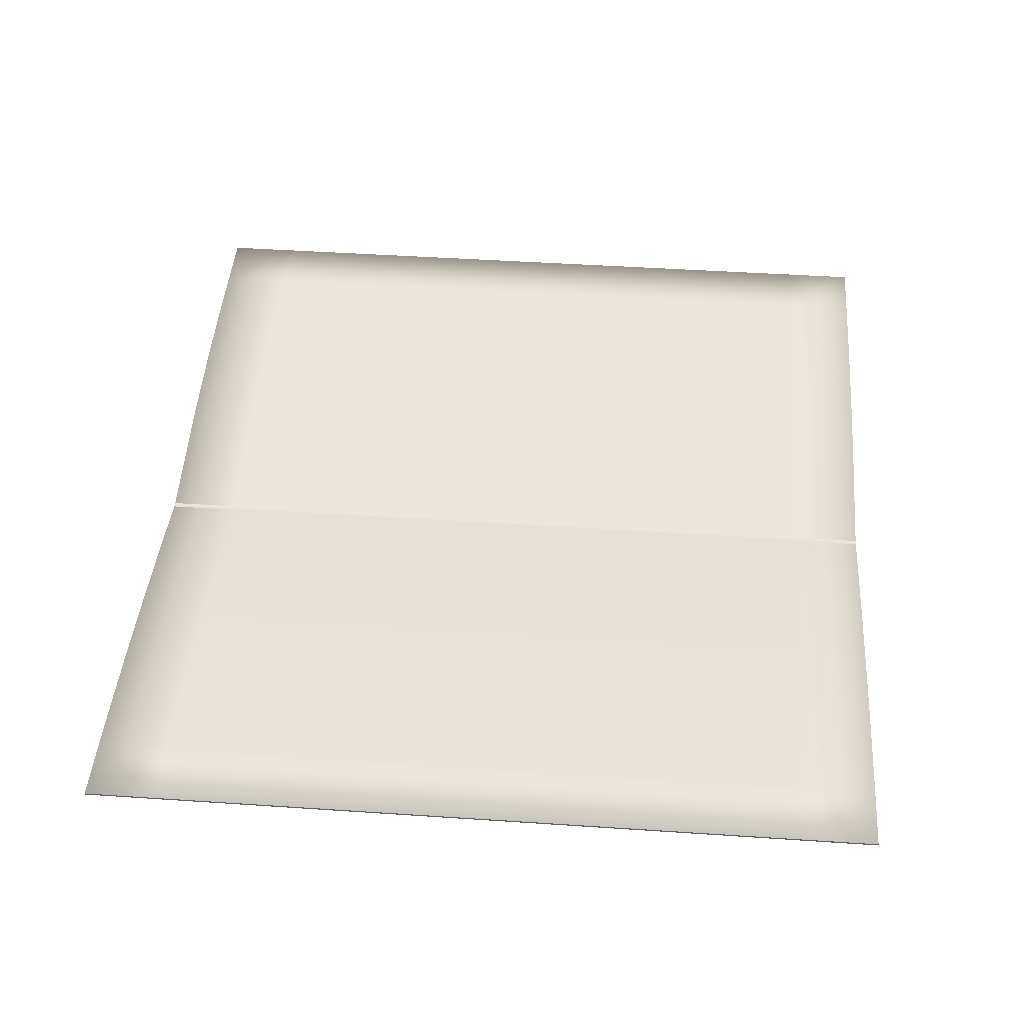
<metadata>
{"format":"obj","ext":"obj","renderer":"f3d","projection":"perspective","resolution":1024,"background":"white","views":[{"elev":44.9,"azim":-85.5,"up":"+Y"}]}
</metadata>
<code>
o Plane
v -1.112 -0.01153 1
v 1.112 0.02305 1
v -1.112 -0.01153 -1
v 1.112 0.02305 -1
v -0.9534 -0.01284 1
v -0.7945 -0.01722 1
v -0.6356 -0.0245 1
v -0.4767 -0.03449 1
v -0.3178 -0.04711 1
v -0.1589 -0.06222 1
v -0 -0.07931 1
v 0.1589 -0.054 1
v 0.3178 -0.02614 1
v 0.4767 -0.007216 1
v 0.6356 0.006478 1
v 0.7945 0.01591 1
v 0.9534 0.02139 1
v 0.9534 0.02139 -1
v 0.7945 0.01591 -1
v 0.6356 0.006478 -1
v 0.4767 -0.007216 -1
v 0.3178 -0.02614 -1
v 0.1589 -0.054 -1
v 0 -0.07931 -1
v -0.1589 -0.06222 -1
v -0.3178 -0.04711 -1
v -0.4767 -0.03449 -1
v -0.6356 -0.0245 -1
v -0.7945 -0.01722 -1
v -0.9534 -0.01284 -1
v -1.112 -0.01622 1
v 1.112 0.01836 1
v -1.112 -0.01622 -1
v 1.112 0.01836 -1
v -0.9534 -0.01753 1
v -0.7945 -0.02192 1
v -0.6356 -0.0292 1
v -0.4767 -0.03918 1
v -0.3178 -0.05181 1
v -0.1589 -0.06692 1
v -0 -0.08401 1
v 0.1589 -0.0587 1
v 0.3178 -0.03084 1
v 0.4767 -0.01191 1
v 0.6356 0.001782 1
v 0.7945 0.01121 1
v 0.9534 0.01669 1
v 0.9534 0.01669 -1
v 0.7945 0.01121 -1
v 0.6356 0.001782 -1
v 0.4767 -0.01191 -1
v 0.3178 -0.03084 -1
v 0.1589 -0.0587 -1
v 0 -0.08401 -1
v -0.1589 -0.06692 -1
v -0.3178 -0.05181 -1
v -0.4767 -0.03918 -1
v -0.6356 -0.0292 -1
v -0.7945 -0.02192 -1
v -0.9534 -0.01753 -1
v 0.006994 -0.0782 1
v 0.006994 -0.0782 -1
v 0.006994 -0.08289 1
v 0.006994 -0.08289 -1
v -0.006876 -0.07857 1
v -0.006876 -0.07857 -1
v -0.006876 -0.08327 1
v -0.006876 -0.08327 -1
v -1.112 -0.01153 -0.8182
v -1.112 -0.01153 -0.6364
v -1.112 -0.01153 -0.4545
v -1.112 -0.01153 -0.2727
v -1.112 -0.01153 -0.09091
v -1.112 -0.01153 0.09091
v -1.112 -0.01153 0.2727
v -1.112 -0.01153 0.4545
v -1.112 -0.01153 0.6364
v -1.112 -0.01153 0.8182
v 1.112 0.02305 0.8182
v 1.112 0.02305 0.6364
v 1.112 0.02305 0.4545
v 1.112 0.02305 0.2727
v 1.112 0.02305 0.09091
v 1.112 0.02305 -0.09091
v 1.112 0.02305 -0.2727
v 1.112 0.02305 -0.4545
v 1.112 0.02305 -0.6364
v 1.112 0.02305 -0.8182
v -0.9534 -0.01284 0.8182
v -0.9534 -0.01284 0.6364
v -0.9534 -0.01284 0.4545
v -0.9534 -0.01284 0.2727
v -0.9534 -0.01284 0.09091
v -0.9534 -0.01284 -0.09091
v -0.9534 -0.01284 -0.2727
v -0.9534 -0.01284 -0.4545
v -0.9534 -0.01284 -0.6364
v -0.9534 -0.01284 -0.8182
v -0.7945 -0.01722 0.8182
v -0.7945 -0.01722 0.6364
v -0.7945 -0.01722 0.4545
v -0.7945 -0.01722 0.2727
v -0.7945 -0.01722 0.09091
v -0.7945 -0.01722 -0.09091
v -0.7945 -0.01722 -0.2727
v -0.7945 -0.01722 -0.4545
v -0.7945 -0.01722 -0.6364
v -0.7945 -0.01722 -0.8182
v -0.6356 -0.0245 0.8182
v -0.6356 -0.0245 0.6364
v -0.6356 -0.0245 0.4545
v -0.6356 -0.0245 0.2727
v -0.6356 -0.0245 0.09091
v -0.6356 -0.0245 -0.09091
v -0.6356 -0.0245 -0.2727
v -0.6356 -0.0245 -0.4545
v -0.6356 -0.0245 -0.6364
v -0.6356 -0.0245 -0.8182
v -0.4767 -0.03449 0.8182
v -0.4767 -0.03449 0.6364
v -0.4767 -0.03449 0.4545
v -0.4767 -0.03449 0.2727
v -0.4767 -0.03449 0.09091
v -0.4767 -0.03449 -0.09091
v -0.4767 -0.03449 -0.2727
v -0.4767 -0.03449 -0.4545
v -0.4767 -0.03449 -0.6364
v -0.4767 -0.03449 -0.8182
v -0.3178 -0.04711 0.8182
v -0.3178 -0.04711 0.6364
v -0.3178 -0.04711 0.4545
v -0.3178 -0.04711 0.2727
v -0.3178 -0.04711 0.09091
v -0.3178 -0.04711 -0.09091
v -0.3178 -0.04711 -0.2727
v -0.3178 -0.04711 -0.4545
v -0.3178 -0.04711 -0.6364
v -0.3178 -0.04711 -0.8182
v -0.1589 -0.06222 0.8182
v -0.1589 -0.06222 0.6364
v -0.1589 -0.06222 0.4545
v -0.1589 -0.06222 0.2727
v -0.1589 -0.06222 0.09091
v -0.1589 -0.06222 -0.09091
v -0.1589 -0.06222 -0.2727
v -0.1589 -0.06222 -0.4545
v -0.1589 -0.06222 -0.6364
v -0.1589 -0.06222 -0.8182
v -0 -0.07931 0.8182
v -0 -0.07931 0.6364
v -0 -0.07931 0.4545
v -0 -0.07931 0.2727
v -0 -0.07931 0.09091
v 0 -0.07931 -0.09091
v 0 -0.07931 -0.2727
v 0 -0.07931 -0.4545
v 0 -0.07931 -0.6364
v 0 -0.07931 -0.8182
v 0.1589 -0.054 0.8182
v 0.1589 -0.054 0.6364
v 0.1589 -0.054 0.4545
v 0.1589 -0.054 0.2727
v 0.1589 -0.054 0.09091
v 0.1589 -0.054 -0.09091
v 0.1589 -0.054 -0.2727
v 0.1589 -0.054 -0.4545
v 0.1589 -0.054 -0.6364
v 0.1589 -0.054 -0.8182
v 0.3178 -0.02614 0.8182
v 0.3178 -0.02614 0.6364
v 0.3178 -0.02614 0.4545
v 0.3178 -0.02614 0.2727
v 0.3178 -0.02614 0.09091
v 0.3178 -0.02614 -0.09091
v 0.3178 -0.02614 -0.2727
v 0.3178 -0.02614 -0.4545
v 0.3178 -0.02614 -0.6364
v 0.3178 -0.02614 -0.8182
v 0.4767 -0.007216 0.8182
v 0.4767 -0.007216 0.6364
v 0.4767 -0.007216 0.4545
v 0.4767 -0.007216 0.2727
v 0.4767 -0.007216 0.09091
v 0.4767 -0.007216 -0.09091
v 0.4767 -0.007216 -0.2727
v 0.4767 -0.007216 -0.4545
v 0.4767 -0.007216 -0.6364
v 0.4767 -0.007216 -0.8182
v 0.6356 0.006478 0.8182
v 0.6356 0.006478 0.6364
v 0.6356 0.006478 0.4545
v 0.6356 0.006478 0.2727
v 0.6356 0.006478 0.09091
v 0.6356 0.006478 -0.09091
v 0.6356 0.006478 -0.2727
v 0.6356 0.006478 -0.4545
v 0.6356 0.006478 -0.6364
v 0.6356 0.006478 -0.8182
v 0.7945 0.01591 0.8182
v 0.7945 0.01591 0.6364
v 0.7945 0.01591 0.4545
v 0.7945 0.01591 0.2727
v 0.7945 0.01591 0.09091
v 0.7945 0.01591 -0.09091
v 0.7945 0.01591 -0.2727
v 0.7945 0.01591 -0.4545
v 0.7945 0.01591 -0.6364
v 0.7945 0.01591 -0.8182
v 0.9534 0.02139 0.8182
v 0.9534 0.02139 0.6364
v 0.9534 0.02139 0.4545
v 0.9534 0.02139 0.2727
v 0.9534 0.02139 0.09091
v 0.9534 0.02139 -0.09091
v 0.9534 0.02139 -0.2727
v 0.9534 0.02139 -0.4545
v 0.9534 0.02139 -0.6364
v 0.9534 0.02139 -0.8182
v -1.112 -0.01622 -0.8182
v -1.112 -0.01622 -0.6364
v -1.112 -0.01622 -0.4545
v -1.112 -0.01622 -0.2727
v -1.112 -0.01622 -0.09091
v -1.112 -0.01622 0.09091
v -1.112 -0.01622 0.2727
v -1.112 -0.01622 0.4545
v -1.112 -0.01622 0.6364
v -1.112 -0.01622 0.8182
v 1.112 0.01836 0.8182
v 1.112 0.01836 0.6364
v 1.112 0.01836 0.4545
v 1.112 0.01836 0.2727
v 1.112 0.01836 0.09091
v 1.112 0.01836 -0.09091
v 1.112 0.01836 -0.2727
v 1.112 0.01836 -0.4545
v 1.112 0.01836 -0.6364
v 1.112 0.01836 -0.8182
v -0.9534 -0.01753 0.8182
v -0.9534 -0.01753 0.6364
v -0.9534 -0.01753 0.4545
v -0.9534 -0.01753 0.2727
v -0.9534 -0.01753 0.09091
v -0.9534 -0.01753 -0.09091
v -0.9534 -0.01753 -0.2727
v -0.9534 -0.01753 -0.4545
v -0.9534 -0.01753 -0.6364
v -0.9534 -0.01753 -0.8182
v -0.7945 -0.02192 0.8182
v -0.7945 -0.02192 0.6364
v -0.7945 -0.02192 0.4545
v -0.7945 -0.02192 0.2727
v -0.7945 -0.02192 0.09091
v -0.7945 -0.02192 -0.09091
v -0.7945 -0.02192 -0.2727
v -0.7945 -0.02192 -0.4545
v -0.7945 -0.02192 -0.6364
v -0.7945 -0.02192 -0.8182
v -0.6356 -0.0292 0.8182
v -0.6356 -0.0292 0.6364
v -0.6356 -0.0292 0.4545
v -0.6356 -0.0292 0.2727
v -0.6356 -0.0292 0.09091
v -0.6356 -0.0292 -0.09091
v -0.6356 -0.0292 -0.2727
v -0.6356 -0.0292 -0.4545
v -0.6356 -0.0292 -0.6364
v -0.6356 -0.0292 -0.8182
v -0.4767 -0.03918 0.8182
v -0.4767 -0.03918 0.6364
v -0.4767 -0.03918 0.4545
v -0.4767 -0.03918 0.2727
v -0.4767 -0.03918 0.09091
v -0.4767 -0.03918 -0.09091
v -0.4767 -0.03918 -0.2727
v -0.4767 -0.03918 -0.4545
v -0.4767 -0.03918 -0.6364
v -0.4767 -0.03918 -0.8182
v -0.3178 -0.05181 0.8182
v -0.3178 -0.05181 0.6364
v -0.3178 -0.05181 0.4545
v -0.3178 -0.05181 0.2727
v -0.3178 -0.05181 0.09091
v -0.3178 -0.05181 -0.09091
v -0.3178 -0.05181 -0.2727
v -0.3178 -0.05181 -0.4545
v -0.3178 -0.05181 -0.6364
v -0.3178 -0.05181 -0.8182
v -0.1589 -0.06692 0.8182
v -0.1589 -0.06692 0.6364
v -0.1589 -0.06692 0.4545
v -0.1589 -0.06692 0.2727
v -0.1589 -0.06692 0.09091
v -0.1589 -0.06692 -0.09091
v -0.1589 -0.06692 -0.2727
v -0.1589 -0.06692 -0.4545
v -0.1589 -0.06692 -0.6364
v -0.1589 -0.06692 -0.8182
v -0 -0.08401 0.8182
v -0 -0.08401 0.6364
v -0 -0.08401 0.4545
v -0 -0.08401 0.2727
v -0 -0.08401 0.09091
v 0 -0.08401 -0.09091
v 0 -0.08401 -0.2727
v 0 -0.08401 -0.4545
v 0 -0.08401 -0.6364
v 0 -0.08401 -0.8182
v 0.1589 -0.0587 0.8182
v 0.1589 -0.0587 0.6364
v 0.1589 -0.0587 0.4545
v 0.1589 -0.0587 0.2727
v 0.1589 -0.0587 0.09091
v 0.1589 -0.0587 -0.09091
v 0.1589 -0.0587 -0.2727
v 0.1589 -0.0587 -0.4545
v 0.1589 -0.0587 -0.6364
v 0.1589 -0.0587 -0.8182
v 0.3178 -0.03084 0.8182
v 0.3178 -0.03084 0.6364
v 0.3178 -0.03084 0.4545
v 0.3178 -0.03084 0.2727
v 0.3178 -0.03084 0.09091
v 0.3178 -0.03084 -0.09091
v 0.3178 -0.03084 -0.2727
v 0.3178 -0.03084 -0.4545
v 0.3178 -0.03084 -0.6364
v 0.3178 -0.03084 -0.8182
v 0.4767 -0.01191 0.8182
v 0.4767 -0.01191 0.6364
v 0.4767 -0.01191 0.4545
v 0.4767 -0.01191 0.2727
v 0.4767 -0.01191 0.09091
v 0.4767 -0.01191 -0.09091
v 0.4767 -0.01191 -0.2727
v 0.4767 -0.01191 -0.4545
v 0.4767 -0.01191 -0.6364
v 0.4767 -0.01191 -0.8182
v 0.6356 0.001782 0.8182
v 0.6356 0.001782 0.6364
v 0.6356 0.001782 0.4545
v 0.6356 0.001782 0.2727
v 0.6356 0.001782 0.09091
v 0.6356 0.001782 -0.09091
v 0.6356 0.001782 -0.2727
v 0.6356 0.001782 -0.4545
v 0.6356 0.001782 -0.6364
v 0.6356 0.001782 -0.8182
v 0.7945 0.01121 0.8182
v 0.7945 0.01121 0.6364
v 0.7945 0.01121 0.4545
v 0.7945 0.01121 0.2727
v 0.7945 0.01121 0.09091
v 0.7945 0.01121 -0.09091
v 0.7945 0.01121 -0.2727
v 0.7945 0.01121 -0.4545
v 0.7945 0.01121 -0.6364
v 0.7945 0.01121 -0.8182
v 0.9534 0.01669 0.8182
v 0.9534 0.01669 0.6364
v 0.9534 0.01669 0.4545
v 0.9534 0.01669 0.2727
v 0.9534 0.01669 0.09091
v 0.9534 0.01669 -0.09091
v 0.9534 0.01669 -0.2727
v 0.9534 0.01669 -0.4545
v 0.9534 0.01669 -0.6364
v 0.9534 0.01669 -0.8182
v 0.006994 -0.08289 0.8182
v 0.006994 -0.08289 0.6364
v 0.006994 -0.08289 0.4545
v 0.006994 -0.08289 0.2727
v 0.006994 -0.08289 0.09091
v 0.006994 -0.08289 -0.09091
v 0.006994 -0.08289 -0.2727
v 0.006994 -0.08289 -0.4545
v 0.006994 -0.08289 -0.6364
v 0.006994 -0.08289 -0.8182
v 0.006994 -0.0782 -0.8182
v 0.006994 -0.0782 -0.6364
v 0.006994 -0.0782 -0.4545
v 0.006994 -0.0782 -0.2727
v 0.006994 -0.0782 -0.09091
v 0.006994 -0.0782 0.09091
v 0.006994 -0.0782 0.2727
v 0.006994 -0.0782 0.4545
v 0.006994 -0.0782 0.6364
v 0.006994 -0.0782 0.8182
v -0.006876 -0.08327 0.8182
v -0.006876 -0.08327 0.6364
v -0.006876 -0.08327 0.4545
v -0.006876 -0.08327 0.2727
v -0.006876 -0.08327 0.09091
v -0.006876 -0.08327 -0.09091
v -0.006876 -0.08327 -0.2727
v -0.006876 -0.08327 -0.4545
v -0.006876 -0.08327 -0.6364
v -0.006876 -0.08327 -0.8182
v -0.006876 -0.07857 -0.8182
v -0.006876 -0.07857 -0.6364
v -0.006876 -0.07857 -0.4545
v -0.006876 -0.07857 -0.2727
v -0.006876 -0.07857 -0.09091
v -0.006876 -0.07857 0.09091
v -0.006876 -0.07857 0.2727
v -0.006876 -0.07857 0.4545
v -0.006876 -0.07857 0.6364
v -0.006876 -0.07857 0.8182
f 158 24 66
f 68 54 308
f 14 44 45
f 17 47 32
f 28 58 59
f 15 45 46
f 238 34 4
f 29 59 60
f 16 46 47
f 30 60 33
f 34 48 18
f 31 35 5
f 48 49 19
f 35 36 6
f 49 50 20
f 36 37 7
f 50 51 21
f 37 38 8
f 51 52 22
f 38 39 9
f 52 53 23
f 39 40 10
f 64 54 24
f 67 41 11
f 66 68 55
f 61 63 42
f 25 55 56
f 12 42 43
f 26 56 57
f 13 43 44
f 228 31 1
f 27 57 58
f 11 41 63
f 53 64 62
f 54 64 378
f 379 62 24
f 24 54 68
f 40 67 65
f 61 388 149
f 388 387 150
f 150 387 386
f 151 386 385
f 152 385 384
f 153 384 383
f 154 383 382
f 155 382 381
f 156 381 380
f 380 379 158
f 299 369 63
f 300 370 369
f 301 371 370
f 302 372 371
f 303 373 372
f 304 374 373
f 305 375 374
f 306 376 375
f 307 377 376
f 308 378 377
f 33 219 69
f 219 220 70
f 220 221 71
f 221 222 72
f 222 223 73
f 223 224 74
f 224 225 75
f 225 226 76
f 226 227 77
f 227 228 78
f 32 229 79
f 229 230 80
f 230 231 81
f 231 232 82
f 232 233 83
f 233 234 84
f 234 235 85
f 235 236 86
f 236 237 87
f 237 238 88
f 389 299 41
f 390 300 299
f 391 301 300
f 392 302 301
f 393 303 302
f 394 304 303
f 395 305 304
f 396 306 305
f 397 307 306
f 398 308 307
f 11 149 408
f 149 150 407
f 150 151 406
f 151 152 405
f 152 153 404
f 153 154 403
f 154 155 402
f 155 156 401
f 156 157 400
f 157 158 399
f 399 158 66
f 398 68 308
f 15 14 45
f 2 17 32
f 29 28 59
f 16 15 46
f 88 238 4
f 30 29 60
f 17 16 47
f 3 30 33
f 4 34 18
f 1 31 5
f 18 48 19
f 5 35 6
f 19 49 20
f 6 36 7
f 20 50 21
f 7 37 8
f 21 51 22
f 8 38 9
f 22 52 23
f 9 39 10
f 62 64 24
f 65 67 11
f 25 66 55
f 12 61 42
f 26 25 56
f 13 12 43
f 27 26 57
f 14 13 44
f 78 228 1
f 28 27 58
f 61 11 63
f 23 53 62
f 308 54 378
f 158 379 24
f 66 24 68
f 10 40 65
f 11 61 149
f 149 388 150
f 151 150 386
f 152 151 385
f 153 152 384
f 154 153 383
f 155 154 382
f 156 155 381
f 157 156 380
f 157 380 158
f 41 299 63
f 299 300 369
f 300 301 370
f 301 302 371
f 302 303 372
f 303 304 373
f 304 305 374
f 305 306 375
f 306 307 376
f 307 308 377
f 3 33 69
f 69 219 70
f 70 220 71
f 71 221 72
f 72 222 73
f 73 223 74
f 74 224 75
f 75 225 76
f 76 226 77
f 77 227 78
f 2 32 79
f 79 229 80
f 80 230 81
f 81 231 82
f 82 232 83
f 83 233 84
f 84 234 85
f 85 235 86
f 86 236 87
f 87 237 88
f 67 389 41
f 389 390 299
f 390 391 300
f 391 392 301
f 392 393 302
f 393 394 303
f 394 395 304
f 395 396 305
f 396 397 306
f 397 398 307
f 65 11 408
f 408 149 407
f 407 150 406
f 406 151 405
f 405 152 404
f 404 153 403
f 403 154 402
f 402 155 401
f 401 156 400
f 400 157 399
f 88 4 18
f 69 98 30
f 98 108 29
f 108 118 28
f 128 27 28
f 138 26 27
f 148 25 26
f 168 23 62
f 168 178 22
f 188 21 22
f 198 20 21
f 208 19 20
f 218 18 19
f 48 34 238
f 33 60 248
f 60 59 258
f 258 59 58
f 58 57 278
f 57 56 288
f 56 55 298
f 64 53 318
f 53 52 328
f 52 51 338
f 51 50 348
f 50 49 358
f 49 48 368
f 55 68 398
f 399 66 25
f 65 408 139
f 408 407 140
f 407 406 141
f 141 406 405
f 142 405 404
f 143 404 403
f 144 403 402
f 145 402 401
f 401 400 147
f 400 399 148
f 289 389 67
f 290 390 389
f 291 391 390
f 292 392 391
f 293 393 392
f 294 394 393
f 295 395 394
f 296 396 395
f 297 397 396
f 298 398 397
f 349 359 47
f 350 360 359
f 351 361 360
f 352 362 361
f 353 363 362
f 354 364 363
f 355 365 364
f 356 366 365
f 357 367 366
f 358 368 367
f 339 349 46
f 340 350 349
f 341 351 350
f 342 352 351
f 343 353 352
f 344 354 353
f 345 355 354
f 346 356 355
f 346 347 357
f 348 358 357
f 329 339 45
f 330 340 339
f 331 341 340
f 332 342 341
f 333 343 342
f 334 344 343
f 335 345 344
f 336 346 345
f 337 347 346
f 338 348 347
f 319 329 44
f 320 330 329
f 321 331 330
f 322 332 331
f 323 333 332
f 324 334 333
f 324 325 335
f 326 336 335
f 327 337 336
f 328 338 337
f 309 319 43
f 310 320 319
f 311 321 320
f 312 322 321
f 313 323 322
f 314 324 323
f 315 325 324
f 316 326 325
f 317 327 326
f 318 328 327
f 369 309 42
f 370 310 309
f 371 311 310
f 372 312 311
f 373 313 312
f 374 314 313
f 375 315 314
f 376 316 315
f 377 317 316
f 378 318 317
f 279 289 40
f 280 290 289
f 281 291 290
f 282 292 291
f 283 293 292
f 284 294 293
f 285 295 294
f 286 296 295
f 287 297 296
f 288 298 297
f 269 279 39
f 270 280 279
f 271 281 280
f 272 282 281
f 273 283 282
f 274 284 283
f 275 285 284
f 276 286 285
f 277 287 286
f 278 288 287
f 259 269 38
f 260 270 269
f 261 271 270
f 262 272 271
f 263 273 272
f 264 274 273
f 265 275 274
f 266 276 275
f 267 277 276
f 268 278 277
f 249 259 37
f 250 260 259
f 251 261 260
f 252 262 261
f 253 263 262
f 254 264 263
f 255 265 264
f 256 266 265
f 257 267 266
f 258 268 267
f 239 249 36
f 240 250 249
f 241 251 250
f 242 252 251
f 243 253 252
f 244 254 253
f 245 255 254
f 246 256 255
f 247 257 256
f 248 258 257
f 228 239 35
f 227 240 239
f 226 241 240
f 225 242 241
f 224 243 242
f 223 244 243
f 222 245 244
f 221 246 245
f 220 247 246
f 219 248 247
f 359 229 32
f 360 230 229
f 361 231 230
f 362 232 231
f 363 233 232
f 364 234 233
f 365 235 234
f 366 236 235
f 367 237 236
f 368 238 237
f 17 209 199
f 209 210 200
f 210 211 201
f 211 212 202
f 212 213 203
f 213 214 204
f 214 215 205
f 215 216 206
f 206 216 217
f 217 218 208
f 16 199 189
f 199 200 190
f 200 201 191
f 201 202 192
f 202 203 193
f 203 204 194
f 204 205 195
f 205 206 196
f 206 207 197
f 207 208 198
f 15 189 179
f 189 190 180
f 190 191 181
f 191 192 182
f 192 193 183
f 193 194 184
f 194 195 185
f 195 196 186
f 196 197 187
f 197 198 188
f 14 179 169
f 179 180 170
f 180 181 171
f 181 182 172
f 172 182 183
f 183 184 174
f 184 185 175
f 185 186 176
f 186 187 177
f 187 188 178
f 13 169 159
f 169 170 160
f 170 171 161
f 171 172 162
f 172 173 163
f 173 174 164
f 174 175 165
f 175 176 166
f 176 177 167
f 177 178 168
f 12 159 388
f 159 160 387
f 160 161 386
f 161 162 385
f 162 163 384
f 163 164 383
f 164 165 382
f 165 166 381
f 166 167 380
f 167 168 379
f 10 139 129
f 139 140 130
f 140 141 131
f 141 142 132
f 142 143 133
f 143 144 134
f 144 145 135
f 145 146 136
f 146 147 137
f 147 148 138
f 9 129 119
f 129 130 120
f 130 131 121
f 131 132 122
f 132 133 123
f 133 134 124
f 134 135 125
f 135 136 126
f 136 137 127
f 137 138 128
f 8 119 109
f 119 120 110
f 120 121 111
f 121 122 112
f 122 123 113
f 123 124 114
f 124 125 115
f 125 126 116
f 126 127 117
f 127 128 118
f 7 109 99
f 109 110 100
f 110 111 101
f 111 112 102
f 112 113 103
f 113 114 104
f 114 115 105
f 115 116 106
f 116 117 107
f 117 118 108
f 6 99 89
f 99 100 90
f 100 101 91
f 101 102 92
f 102 103 93
f 103 104 94
f 104 105 95
f 105 106 96
f 106 107 97
f 107 108 98
f 5 89 78
f 89 90 77
f 90 91 76
f 91 92 75
f 92 93 74
f 93 94 73
f 94 95 72
f 95 96 71
f 96 97 70
f 97 98 69
f 2 79 209
f 79 80 210
f 80 81 211
f 81 82 212
f 82 83 213
f 83 84 214
f 84 85 215
f 85 86 216
f 86 87 217
f 87 88 218
f 218 88 18
f 3 69 30
f 30 98 29
f 29 108 28
f 118 128 28
f 128 138 27
f 138 148 26
f 379 168 62
f 23 168 22
f 178 188 22
f 188 198 21
f 198 208 20
f 208 218 19
f 368 48 238
f 219 33 248
f 248 60 258
f 268 258 58
f 268 58 278
f 278 57 288
f 288 56 298
f 378 64 318
f 318 53 328
f 328 52 338
f 338 51 348
f 348 50 358
f 358 49 368
f 298 55 398
f 148 399 25
f 10 65 139
f 139 408 140
f 140 407 141
f 142 141 405
f 143 142 404
f 144 143 403
f 145 144 402
f 146 145 401
f 146 401 147
f 147 400 148
f 40 289 67
f 289 290 389
f 290 291 390
f 291 292 391
f 292 293 392
f 293 294 393
f 294 295 394
f 295 296 395
f 296 297 396
f 297 298 397
f 46 349 47
f 349 350 359
f 350 351 360
f 351 352 361
f 352 353 362
f 353 354 363
f 354 355 364
f 355 356 365
f 356 357 366
f 357 358 367
f 45 339 46
f 339 340 349
f 340 341 350
f 341 342 351
f 342 343 352
f 343 344 353
f 344 345 354
f 345 346 355
f 356 346 357
f 347 348 357
f 44 329 45
f 329 330 339
f 330 331 340
f 331 332 341
f 332 333 342
f 333 334 343
f 334 335 344
f 335 336 345
f 336 337 346
f 337 338 347
f 43 319 44
f 319 320 329
f 320 321 330
f 321 322 331
f 322 323 332
f 323 324 333
f 334 324 335
f 325 326 335
f 326 327 336
f 327 328 337
f 42 309 43
f 309 310 319
f 310 311 320
f 311 312 321
f 312 313 322
f 313 314 323
f 314 315 324
f 315 316 325
f 316 317 326
f 317 318 327
f 63 369 42
f 369 370 309
f 370 371 310
f 371 372 311
f 372 373 312
f 373 374 313
f 374 375 314
f 375 376 315
f 376 377 316
f 377 378 317
f 39 279 40
f 279 280 289
f 280 281 290
f 281 282 291
f 282 283 292
f 283 284 293
f 284 285 294
f 285 286 295
f 286 287 296
f 287 288 297
f 38 269 39
f 269 270 279
f 270 271 280
f 271 272 281
f 272 273 282
f 273 274 283
f 274 275 284
f 275 276 285
f 276 277 286
f 277 278 287
f 37 259 38
f 259 260 269
f 260 261 270
f 261 262 271
f 262 263 272
f 263 264 273
f 264 265 274
f 265 266 275
f 266 267 276
f 267 268 277
f 36 249 37
f 249 250 259
f 250 251 260
f 251 252 261
f 252 253 262
f 253 254 263
f 254 255 264
f 255 256 265
f 256 257 266
f 257 258 267
f 35 239 36
f 239 240 249
f 240 241 250
f 241 242 251
f 242 243 252
f 243 244 253
f 244 245 254
f 245 246 255
f 246 247 256
f 247 248 257
f 31 228 35
f 228 227 239
f 227 226 240
f 226 225 241
f 225 224 242
f 224 223 243
f 223 222 244
f 222 221 245
f 221 220 246
f 220 219 247
f 47 359 32
f 359 360 229
f 360 361 230
f 361 362 231
f 362 363 232
f 363 364 233
f 364 365 234
f 365 366 235
f 366 367 236
f 367 368 237
f 16 17 199
f 199 209 200
f 200 210 201
f 201 211 202
f 202 212 203
f 203 213 204
f 204 214 205
f 205 215 206
f 207 206 217
f 207 217 208
f 15 16 189
f 189 199 190
f 190 200 191
f 191 201 192
f 192 202 193
f 193 203 194
f 194 204 195
f 195 205 196
f 196 206 197
f 197 207 198
f 14 15 179
f 179 189 180
f 180 190 181
f 181 191 182
f 182 192 183
f 183 193 184
f 184 194 185
f 185 195 186
f 186 196 187
f 187 197 188
f 13 14 169
f 169 179 170
f 170 180 171
f 171 181 172
f 173 172 183
f 173 183 174
f 174 184 175
f 175 185 176
f 176 186 177
f 177 187 178
f 12 13 159
f 159 169 160
f 160 170 161
f 161 171 162
f 162 172 163
f 163 173 164
f 164 174 165
f 165 175 166
f 166 176 167
f 167 177 168
f 61 12 388
f 388 159 387
f 387 160 386
f 386 161 385
f 385 162 384
f 384 163 383
f 383 164 382
f 382 165 381
f 381 166 380
f 380 167 379
f 9 10 129
f 129 139 130
f 130 140 131
f 131 141 132
f 132 142 133
f 133 143 134
f 134 144 135
f 135 145 136
f 136 146 137
f 137 147 138
f 8 9 119
f 119 129 120
f 120 130 121
f 121 131 122
f 122 132 123
f 123 133 124
f 124 134 125
f 125 135 126
f 126 136 127
f 127 137 128
f 7 8 109
f 109 119 110
f 110 120 111
f 111 121 112
f 112 122 113
f 113 123 114
f 114 124 115
f 115 125 116
f 116 126 117
f 117 127 118
f 6 7 99
f 99 109 100
f 100 110 101
f 101 111 102
f 102 112 103
f 103 113 104
f 104 114 105
f 105 115 106
f 106 116 107
f 107 117 108
f 5 6 89
f 89 99 90
f 90 100 91
f 91 101 92
f 92 102 93
f 93 103 94
f 94 104 95
f 95 105 96
f 96 106 97
f 97 107 98
f 1 5 78
f 78 89 77
f 77 90 76
f 76 91 75
f 75 92 74
f 74 93 73
f 73 94 72
f 72 95 71
f 71 96 70
f 70 97 69
f 17 2 209
f 209 79 210
f 210 80 211
f 211 81 212
f 212 82 213
f 213 83 214
f 214 84 215
f 215 85 216
f 216 86 217
f 217 87 218

</code>
